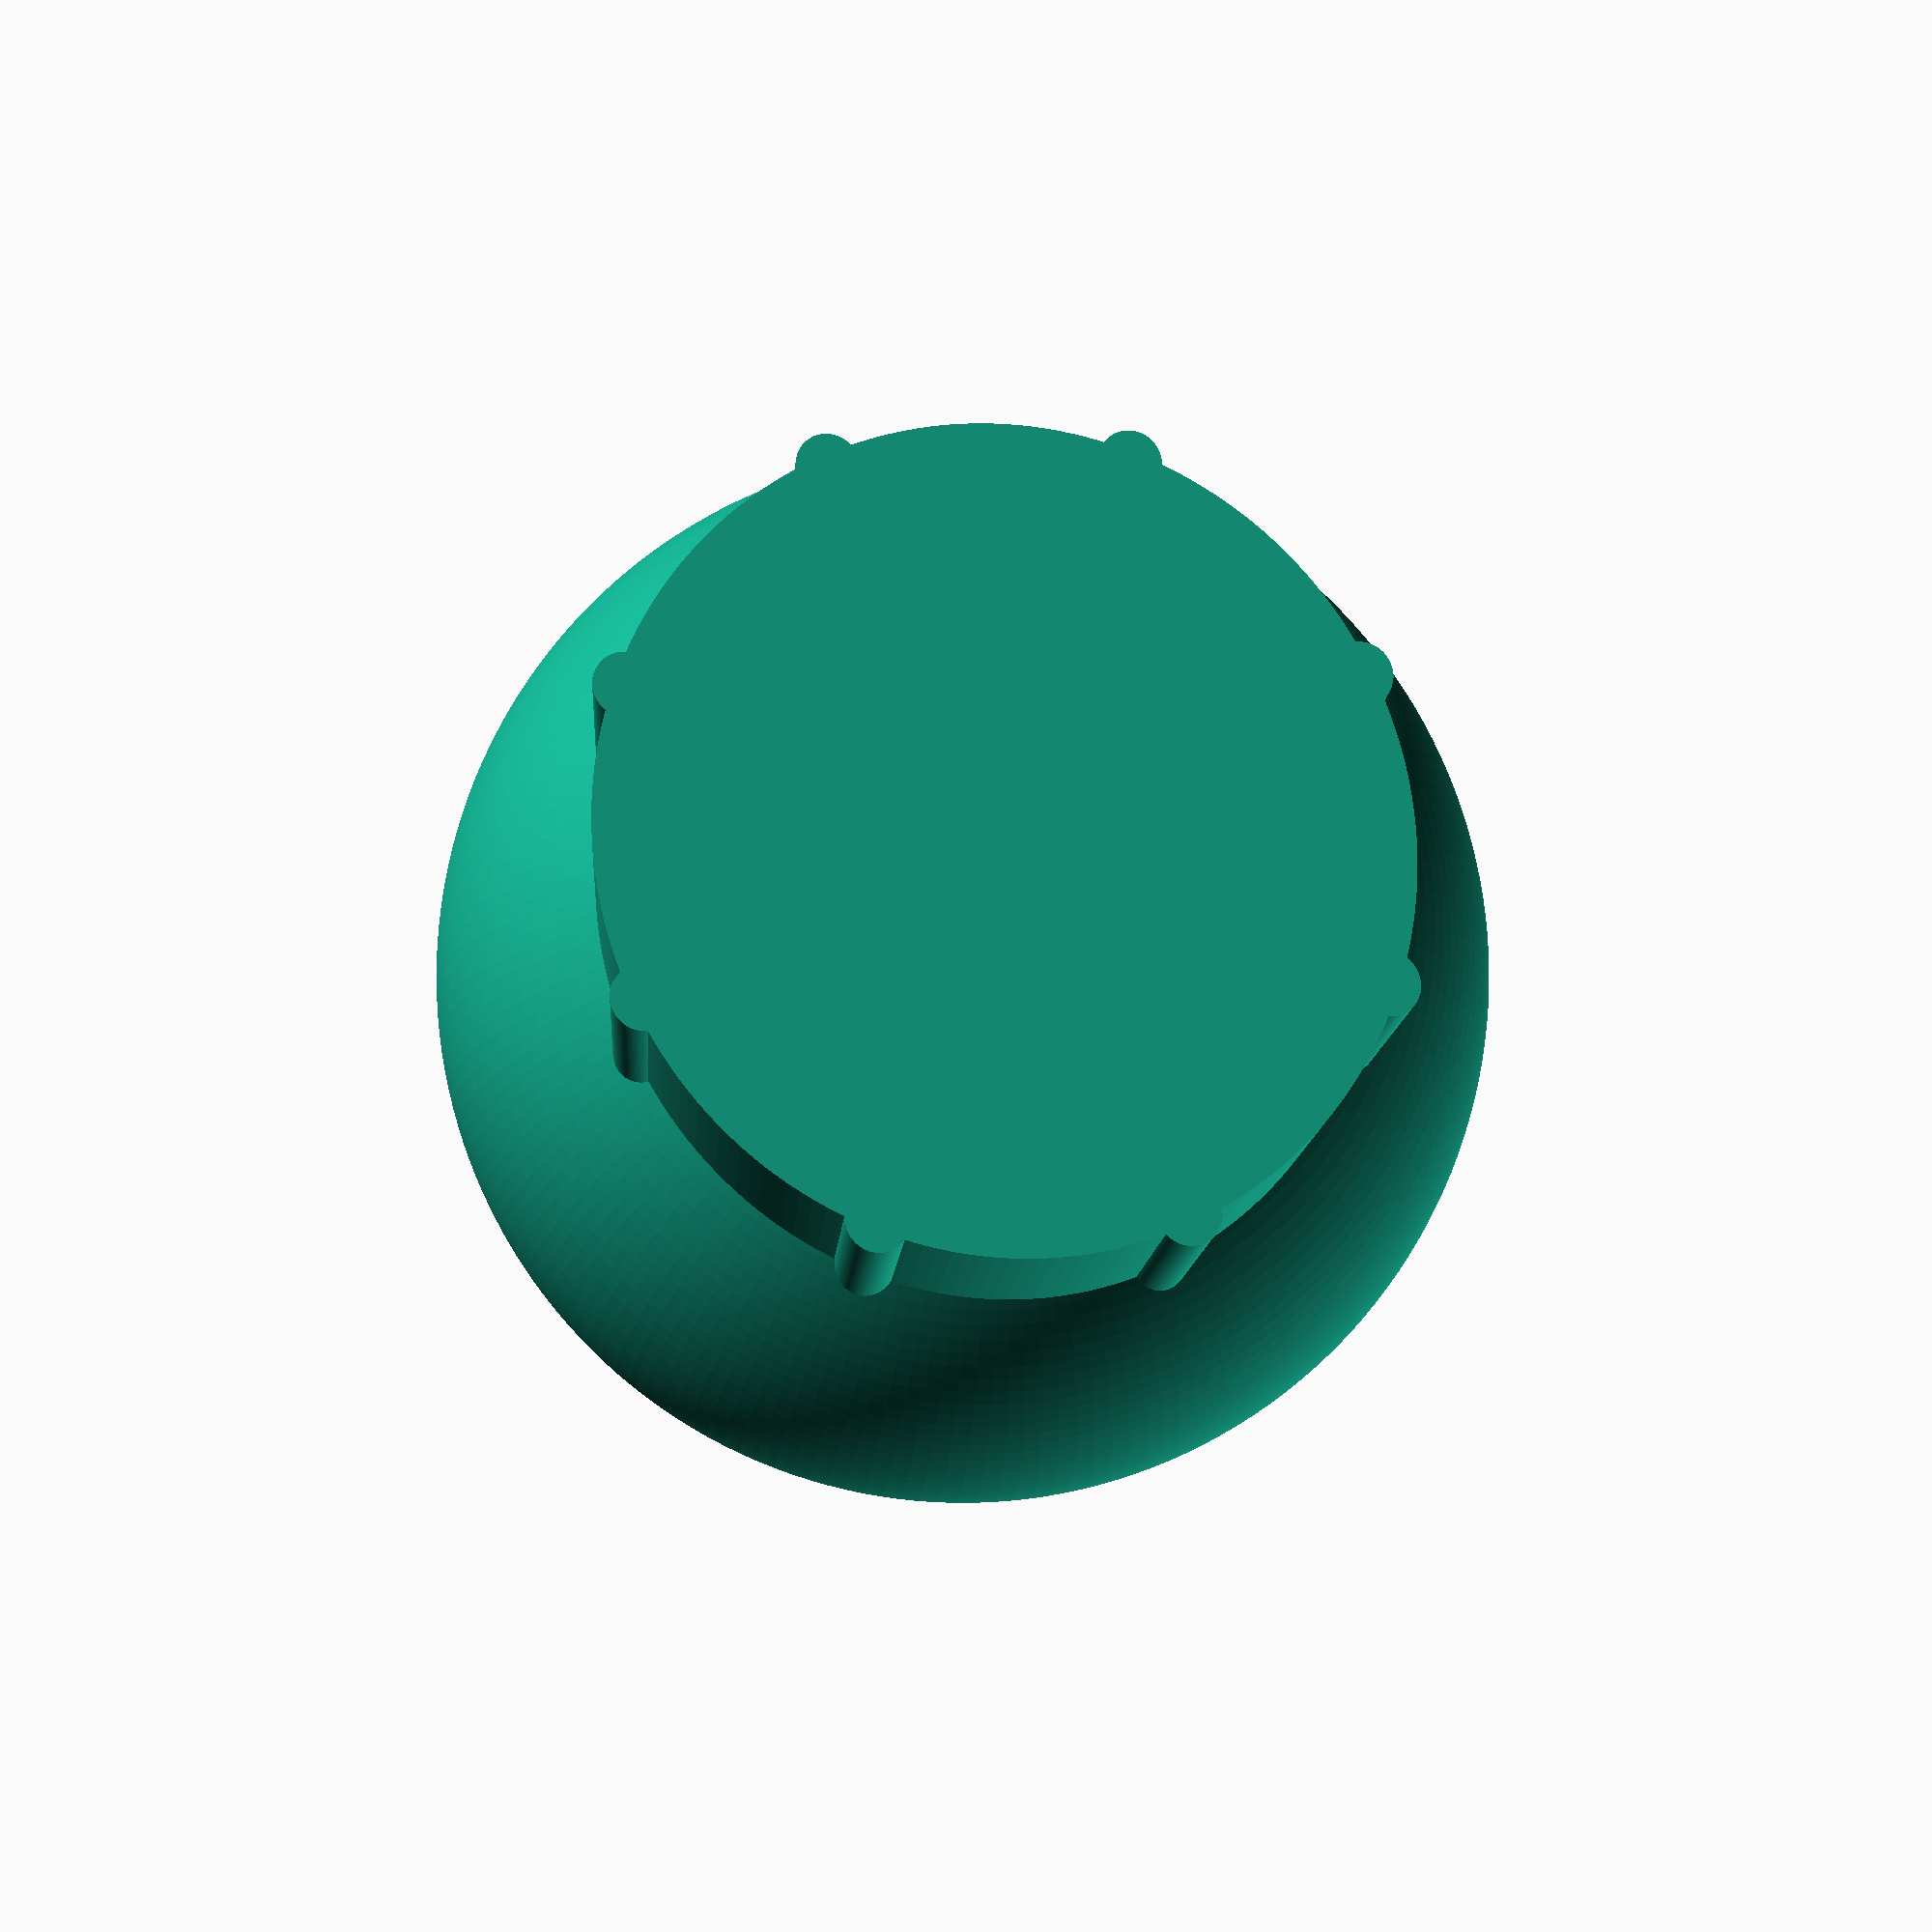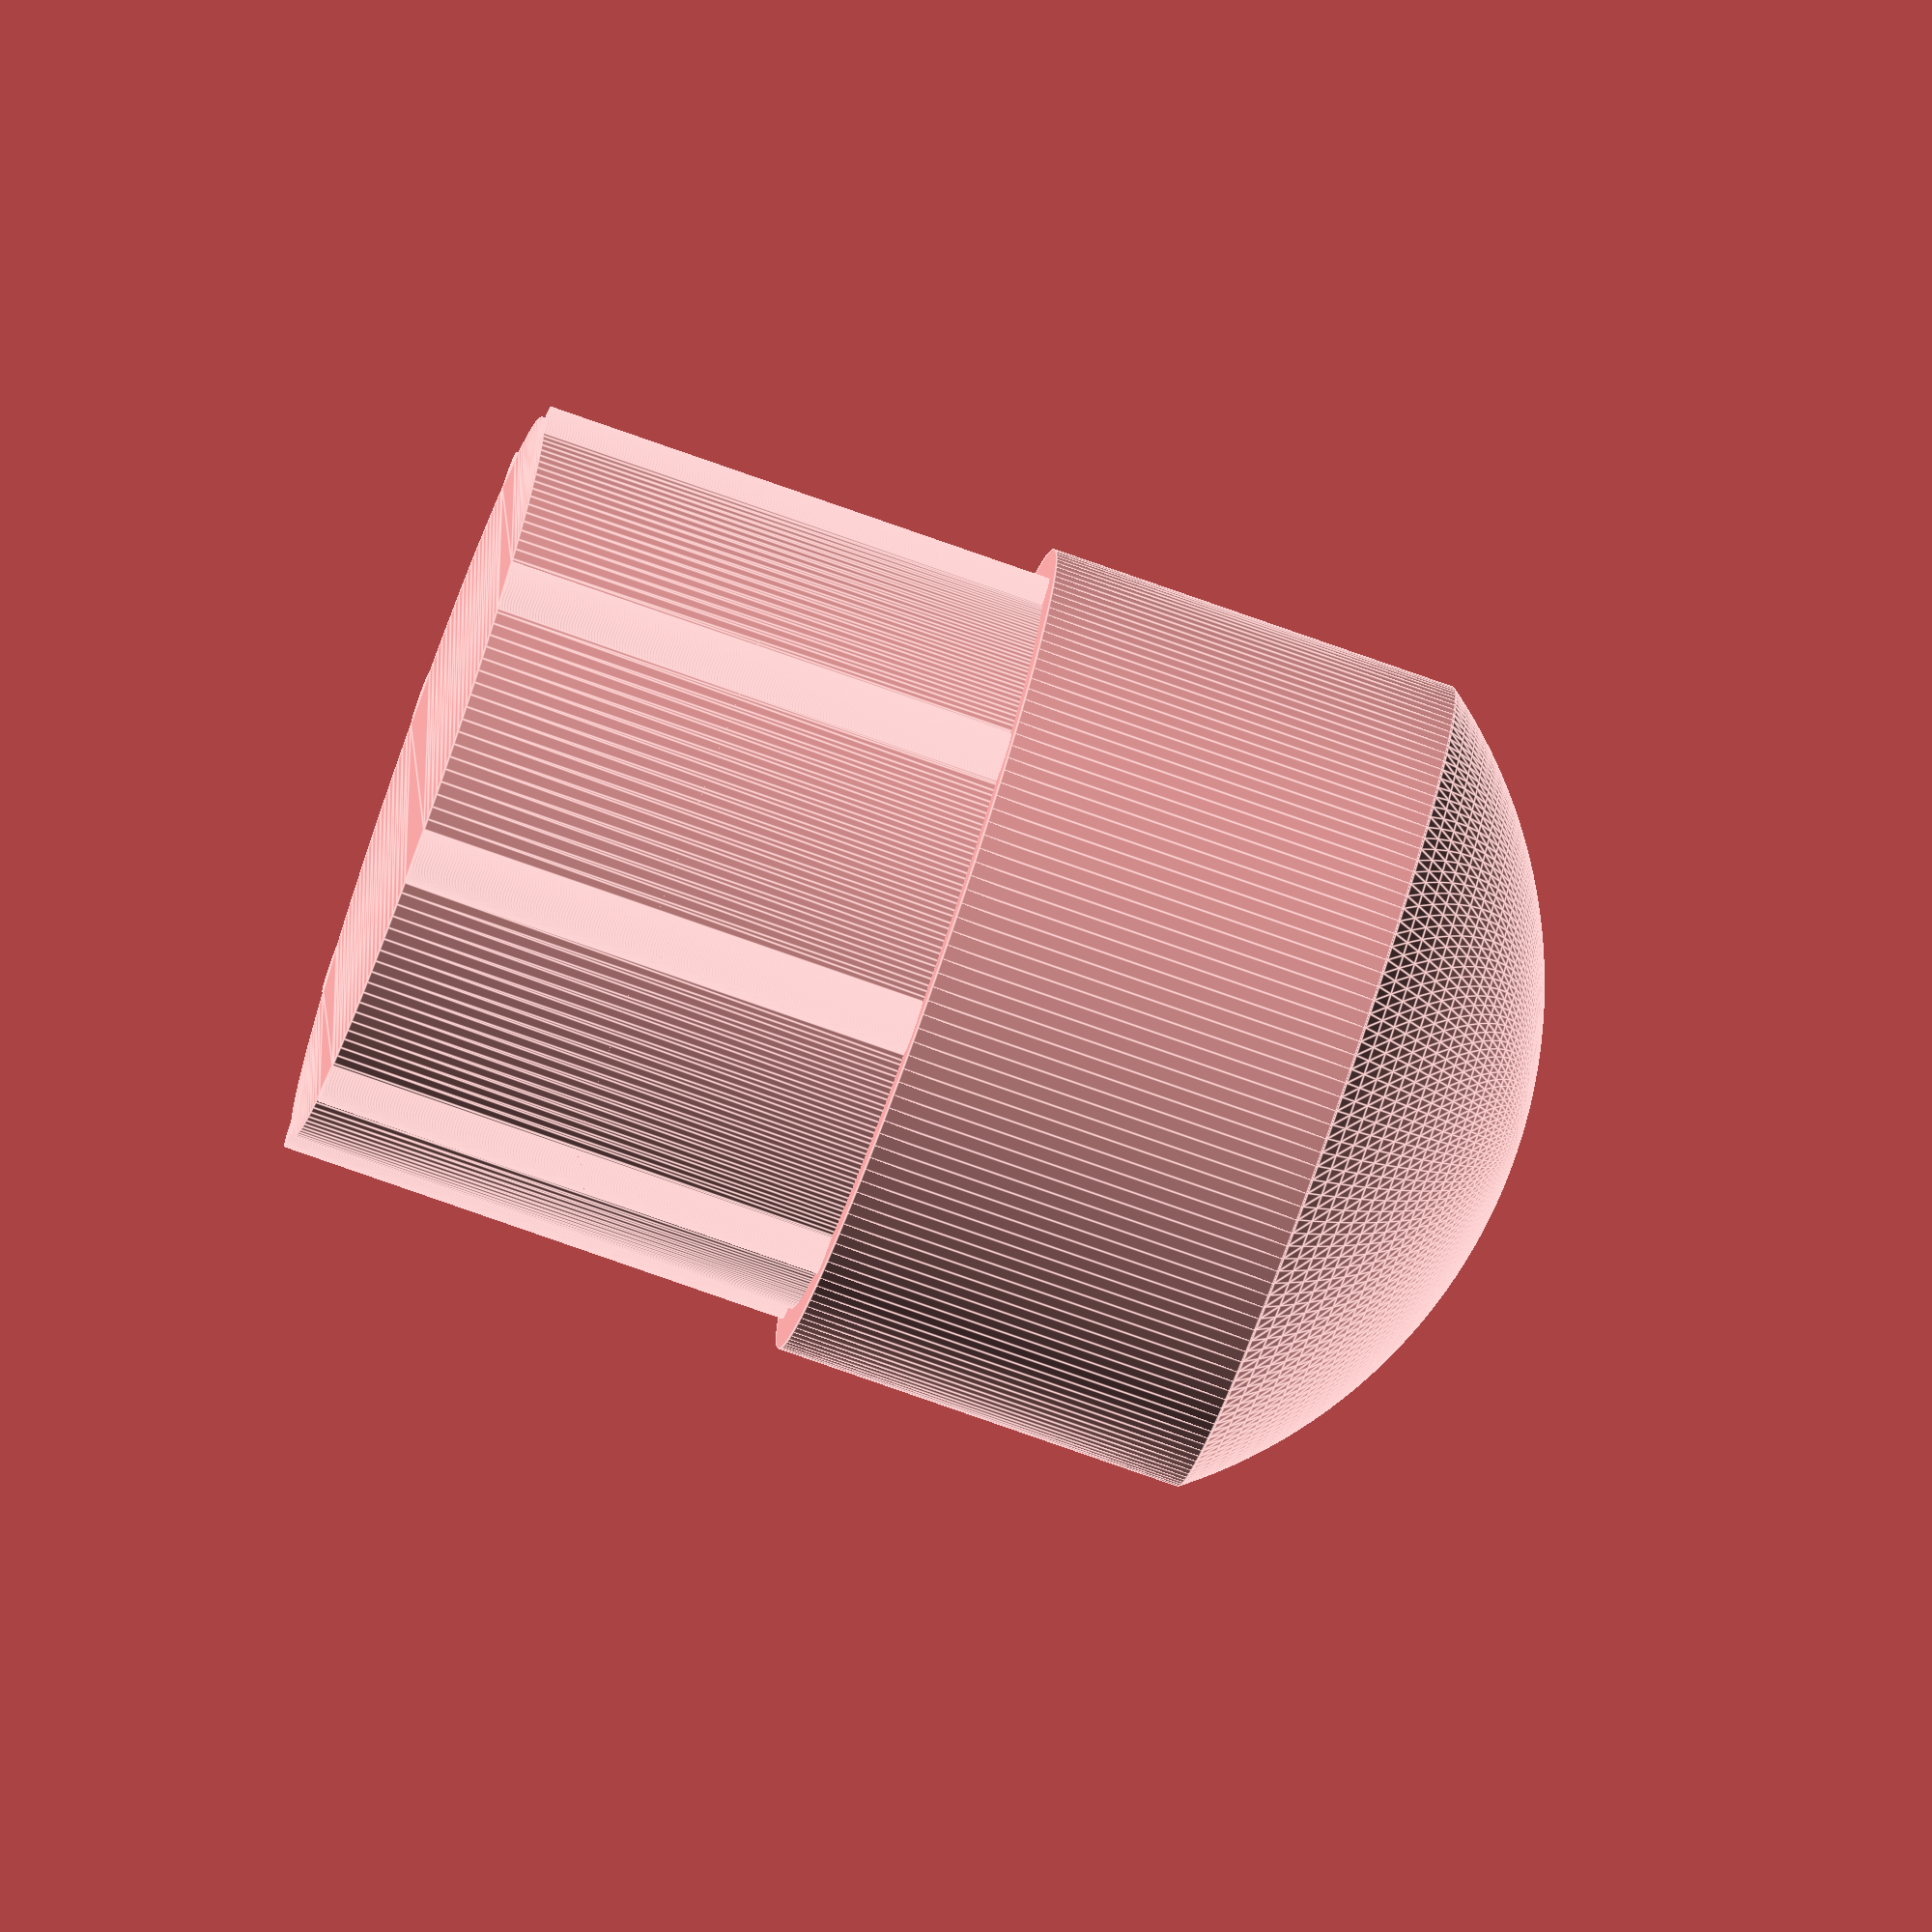
<openscad>
$fn=180;
resize(newsize=[38,36,45])
{
union();
{
ribs();
bodyout();
}
}
difference()
{
foot();
footcut();
}
collar();

module bodyout()
cylinder (r=19,h=45);
module footcut()
translate([-150,-150,0])
cube ([300,300,300]);
module foot()
translate ([0,0,15])
sphere (r=25);
module ribs()
rotate ([0,90,0])
for (i=[0:45:360]){
rotate ([i,0,0])
translate ([0,0,-18.5])
rotate ([0,-90,0])
cylinder (r=1.5,h=45);
}
module collar()
cylinder (r=20,h=20);
</openscad>
<views>
elev=191.6 azim=244.6 roll=183.5 proj=p view=wireframe
elev=78.6 azim=181.4 roll=70.6 proj=o view=edges
</views>
